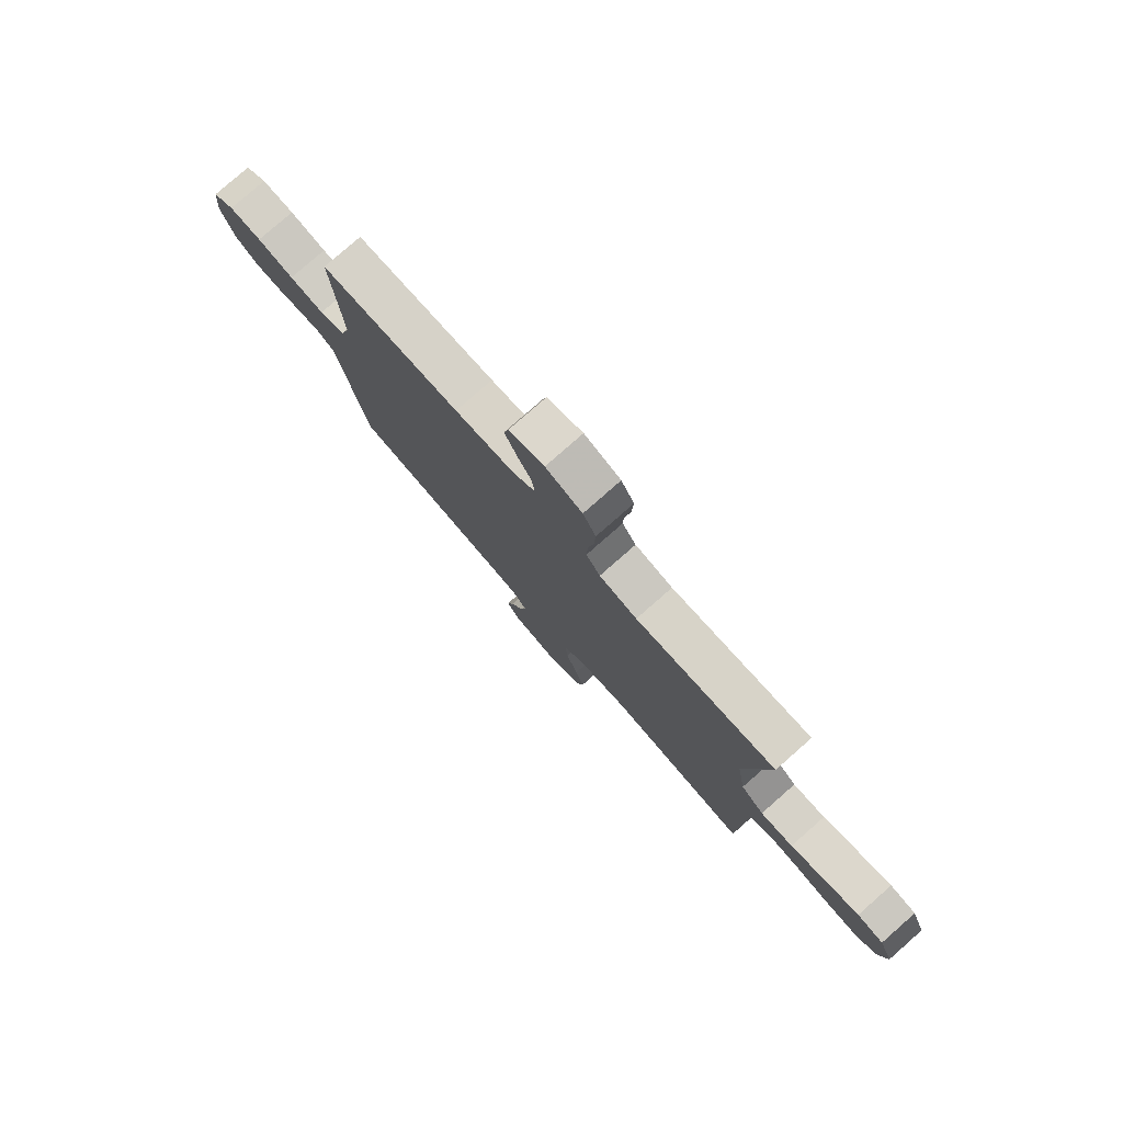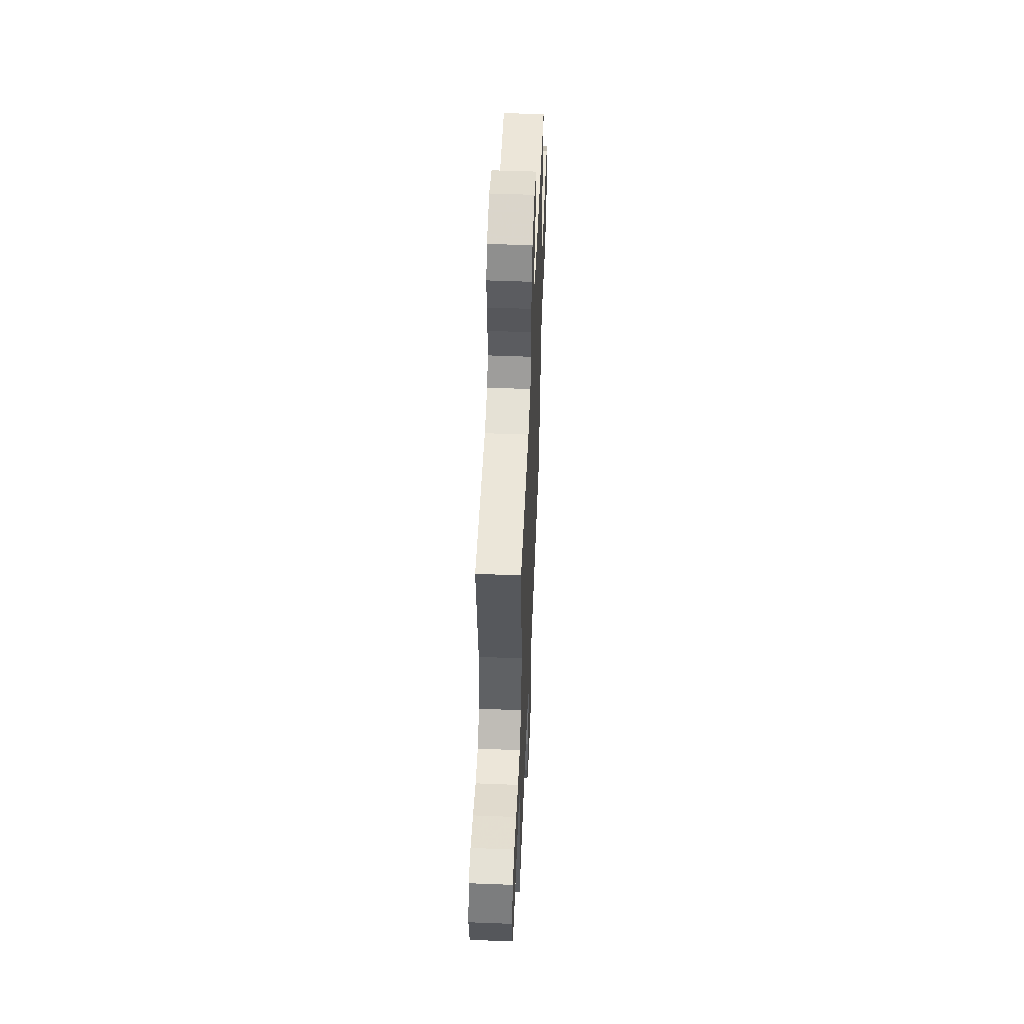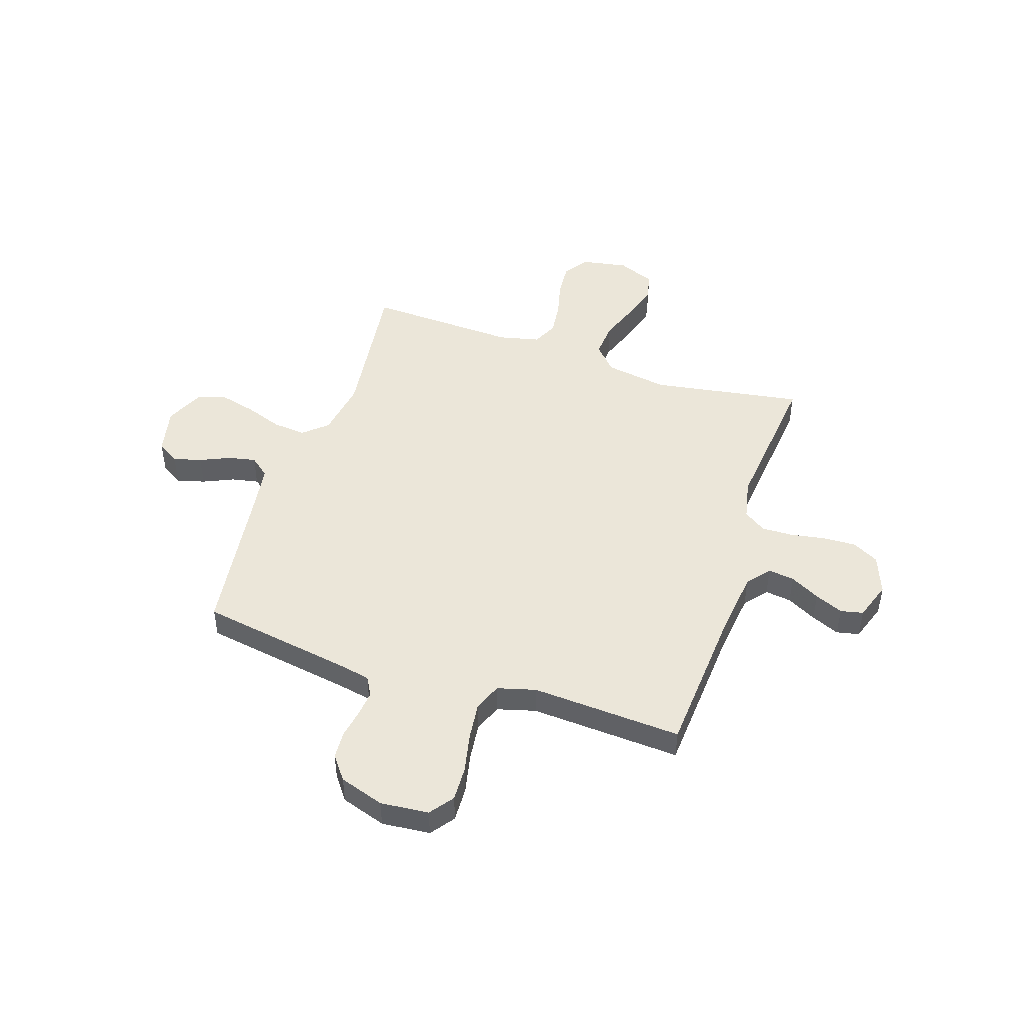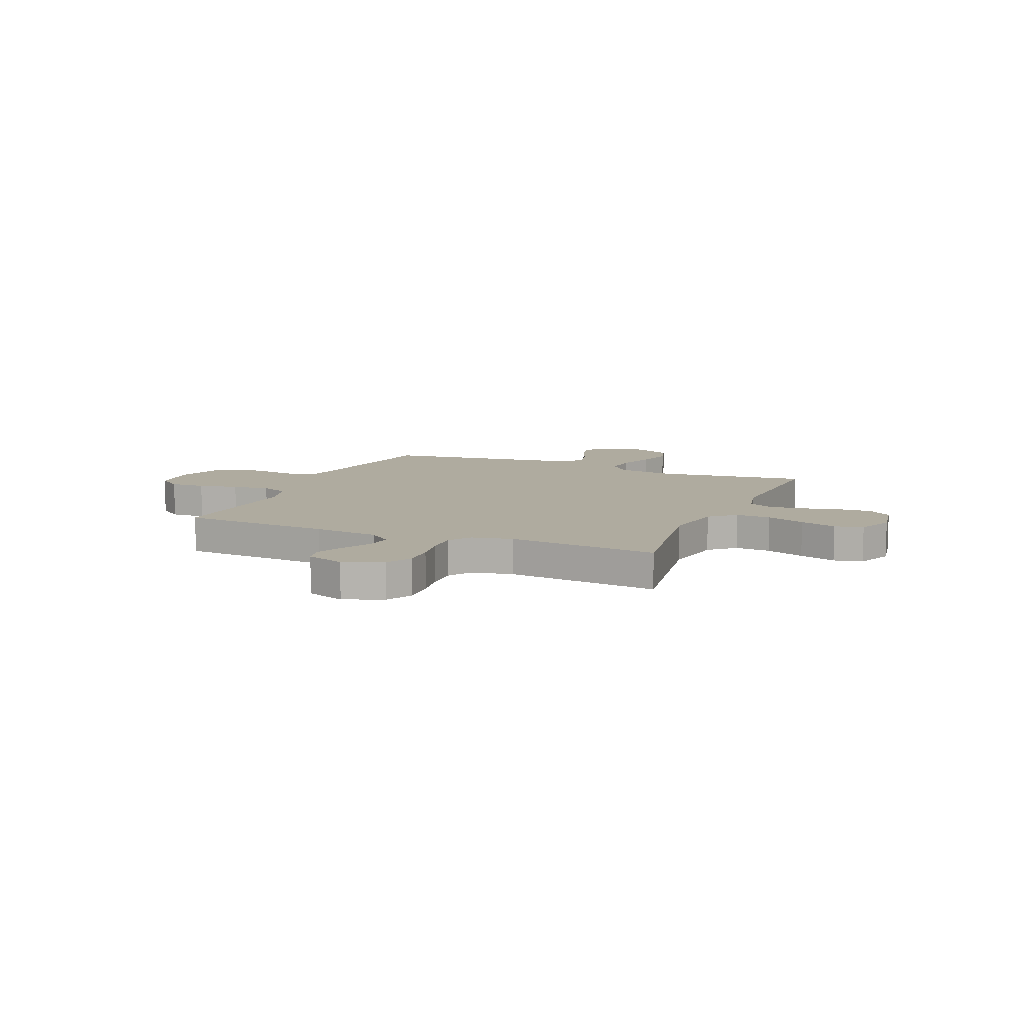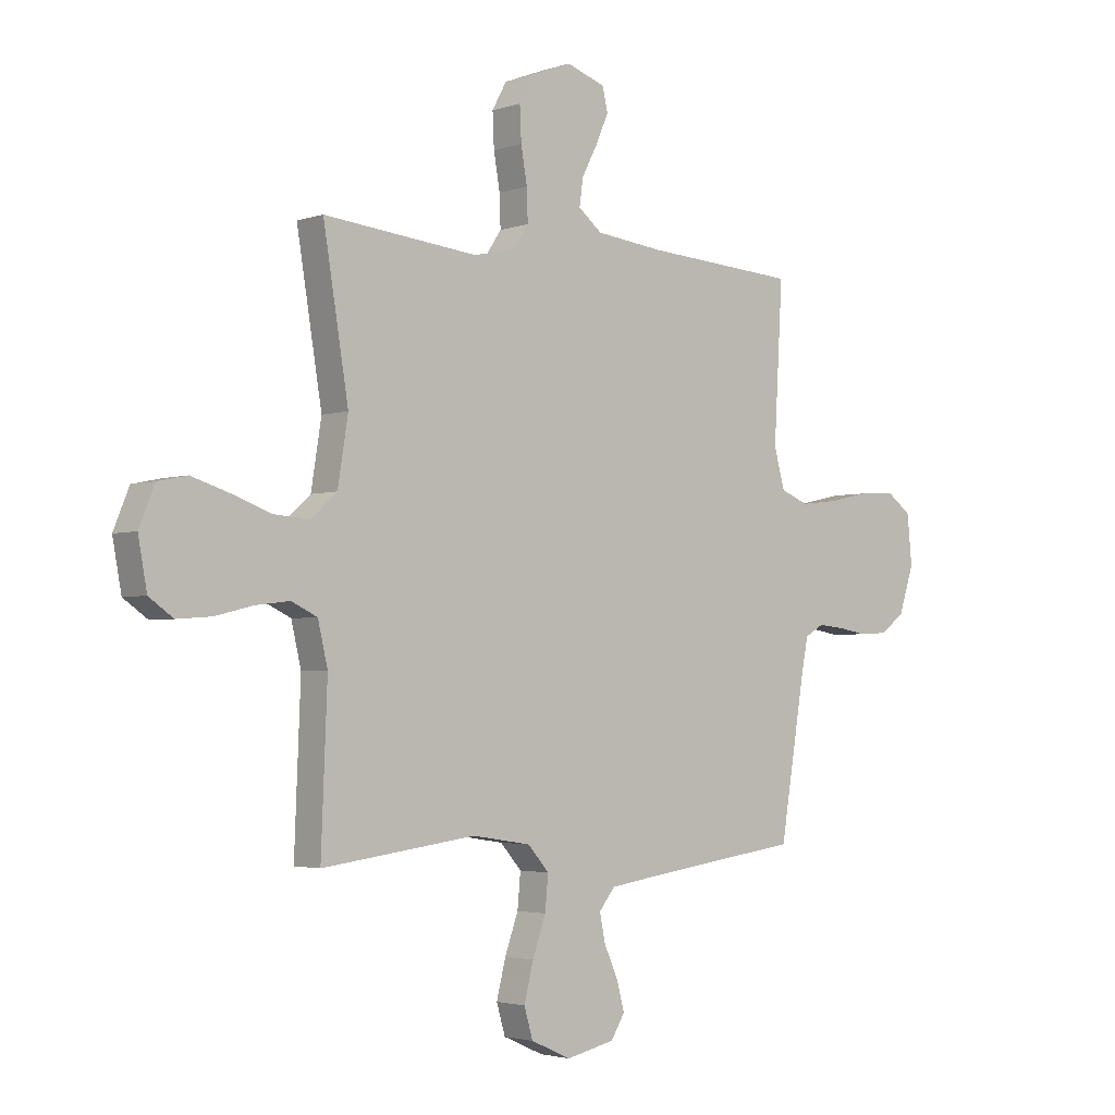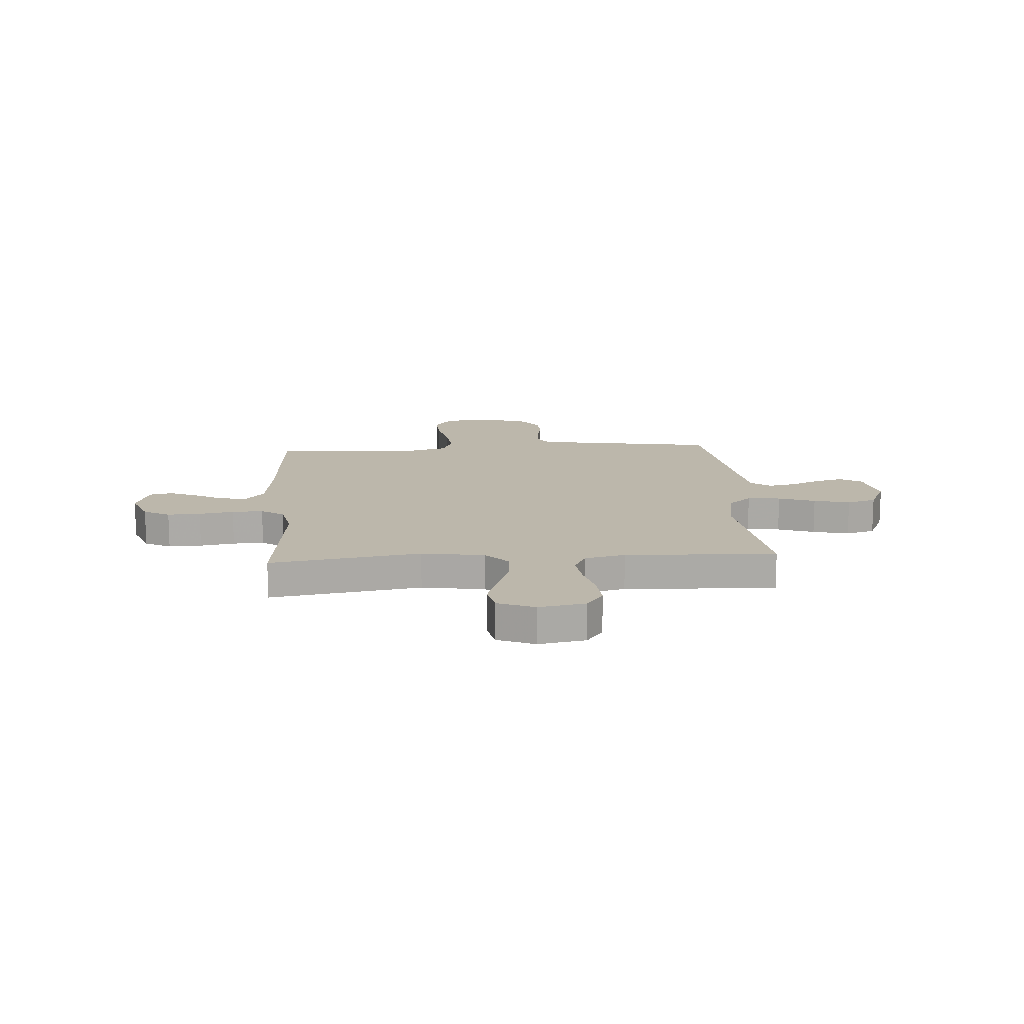
<metadata>
{"format":"obj","ext":"obj","renderer":"f3d","projection":"perspective","resolution":1024,"background":"white","views":[{"elev":79.1,"azim":48.7,"up":"+Z"},{"elev":52.9,"azim":92.4,"up":"+Z"},{"elev":47.4,"azim":-71.6,"up":"+Y"},{"elev":9.6,"azim":23.0,"up":"+Y"},{"elev":-2.8,"azim":139.2,"up":"+Z"},{"elev":14.3,"azim":86.2,"up":"+Y"}]}
</metadata>
<code>
v 0.5 0.07 -0.5
v 0.2 0.07 -0.461
v 0.086 0.07 -0.479
v 0.045 0.07 -0.526
v 0.051 0.07 -0.592
v 0.077 0.07 -0.665
v 0.095 0.07 -0.737
v 0.078 0.07 -0.795
v 0 0.07 -0.83
v -0.094 0.07 -0.809
v -0.121 0.07 -0.765
v -0.106 0.07 -0.709
v -0.079 0.07 -0.649
v -0.068 0.07 -0.595
v -0.099 0.07 -0.556
v -0.2 0.07 -0.541
v -0.5 0.07 -0.5
v -0.549 0.07 -0.2
v -0.562 0.07 -0.134
v -0.599 0.07 -0.113
v -0.65 0.07 -0.118
v -0.707 0.07 -0.128
v -0.763 0.07 -0.125
v -0.81 0.07 -0.089
v -0.839 0.07 0
v -0.83 0.07 0.096
v -0.783 0.07 0.131
v -0.713 0.07 0.128
v -0.634 0.07 0.111
v -0.559 0.07 0.102
v -0.504 0.07 0.124
v -0.483 0.07 0.2
v -0.5 0.07 0.5
v -0.2 0.07 0.52
v -0.07 0.07 0.535
v -0.024 0.07 0.572
v -0.031 0.07 0.624
v -0.062 0.07 0.683
v -0.086 0.07 0.739
v -0.076 0.07 0.784
v 0 0.07 0.81
v 0.078 0.07 0.78
v 0.106 0.07 0.728
v 0.103 0.07 0.662
v 0.091 0.07 0.593
v 0.089 0.07 0.531
v 0.119 0.07 0.486
v 0.2 0.07 0.469
v 0.5 0.07 0.5
v 0.451 0.07 0.2
v 0.471 0.07 0.075
v 0.521 0.07 0.03
v 0.591 0.07 0.035
v 0.668 0.07 0.063
v 0.741 0.07 0.086
v 0.798 0.07 0.074
v 0.828 0.07 0
v 0.811 0.07 -0.093
v 0.764 0.07 -0.126
v 0.697 0.07 -0.121
v 0.624 0.07 -0.103
v 0.557 0.07 -0.095
v 0.507 0.07 -0.119
v 0.488 0.07 -0.2
v 0.5 0 -0.5
v 0.2 0 -0.461
v 0.086 0 -0.479
v 0.045 0 -0.526
v 0.051 0 -0.592
v 0.077 0 -0.665
v 0.095 0 -0.737
v 0.078 0 -0.795
v 0 0 -0.83
v -0.094 0 -0.809
v -0.121 0 -0.765
v -0.106 0 -0.709
v -0.079 0 -0.649
v -0.068 0 -0.595
v -0.099 0 -0.556
v -0.2 0 -0.541
v -0.5 0 -0.5
v -0.549 0 -0.2
v -0.562 0 -0.134
v -0.599 0 -0.113
v -0.65 0 -0.118
v -0.707 0 -0.128
v -0.763 0 -0.125
v -0.81 0 -0.089
v -0.839 0 0
v -0.83 0 0.096
v -0.783 0 0.131
v -0.713 0 0.128
v -0.634 0 0.111
v -0.559 0 0.102
v -0.504 0 0.124
v -0.483 0 0.2
v -0.5 0 0.5
v -0.2 0 0.52
v -0.07 0 0.535
v -0.024 0 0.572
v -0.031 0 0.624
v -0.062 0 0.683
v -0.086 0 0.739
v -0.076 0 0.784
v 0 0 0.81
v 0.078 0 0.78
v 0.106 0 0.728
v 0.103 0 0.662
v 0.091 0 0.593
v 0.089 0 0.531
v 0.119 0 0.486
v 0.2 0 0.469
v 0.5 0 0.5
v 0.451 0 0.2
v 0.471 0 0.075
v 0.521 0 0.03
v 0.591 0 0.035
v 0.668 0 0.063
v 0.741 0 0.086
v 0.798 0 0.074
v 0.828 0 0
v 0.811 0 -0.093
v 0.764 0 -0.126
v 0.697 0 -0.121
v 0.624 0 -0.103
v 0.557 0 -0.095
v 0.507 0 -0.119
v 0.488 0 -0.2
f 58 59 60 61
f 58 61 62
f 57 58 62
f 56 57 62
f 53 54 55 56
f 53 56 62 63
f 48 49 50
f 47 48 50 51
f 42 43 44 45
f 42 45 46
f 41 42 46
f 40 41 46
f 37 38 39 40
f 37 40 46
f 36 37 46 47
f 32 33 34
f 31 32 34 35
f 26 27 28 29
f 26 29 30
f 25 26 30
f 24 25 30
f 21 22 23 24
f 20 21 24 30
f 19 20 30 31
f 16 17 18
f 15 16 18 19
f 10 11 12 13
f 10 13 14
f 9 10 14
f 8 9 14
f 5 6 7 8
f 5 8 14
f 4 5 14 15
f 64 1 2
f 63 64 2 3
f 52 53 63 3
f 35 36 47 51
f 31 35 51 52
f 15 19 31 52
f 3 4 15 52
f 125 124 123 122
f 126 125 122
f 126 122 121
f 126 121 120
f 120 119 118 117
f 127 126 120 117
f 114 113 112
f 115 114 112 111
f 109 108 107 106
f 110 109 106
f 110 106 105
f 110 105 104
f 104 103 102 101
f 110 104 101
f 111 110 101 100
f 98 97 96
f 99 98 96 95
f 93 92 91 90
f 94 93 90
f 94 90 89
f 94 89 88
f 88 87 86 85
f 94 88 85 84
f 95 94 84 83
f 82 81 80
f 83 82 80 79
f 77 76 75 74
f 78 77 74
f 78 74 73
f 78 73 72
f 72 71 70 69
f 78 72 69
f 79 78 69 68
f 66 65 128
f 67 66 128 127
f 67 127 117 116
f 115 111 100 99
f 116 115 99 95
f 116 95 83 79
f 116 79 68 67
f 1 65 66 2
f 2 66 67 3
f 3 67 68 4
f 4 68 69 5
f 5 69 70 6
f 6 70 71 7
f 7 71 72 8
f 8 72 73 9
f 9 73 74 10
f 10 74 75 11
f 11 75 76 12
f 12 76 77 13
f 13 77 78 14
f 14 78 79 15
f 15 79 80 16
f 16 80 81 17
f 17 81 82 18
f 18 82 83 19
f 19 83 84 20
f 20 84 85 21
f 21 85 86 22
f 22 86 87 23
f 23 87 88 24
f 24 88 89 25
f 25 89 90 26
f 26 90 91 27
f 27 91 92 28
f 28 92 93 29
f 29 93 94 30
f 30 94 95 31
f 31 95 96 32
f 32 96 97 33
f 33 97 98 34
f 34 98 99 35
f 35 99 100 36
f 36 100 101 37
f 37 101 102 38
f 38 102 103 39
f 39 103 104 40
f 40 104 105 41
f 41 105 106 42
f 42 106 107 43
f 43 107 108 44
f 44 108 109 45
f 45 109 110 46
f 46 110 111 47
f 47 111 112 48
f 48 112 113 49
f 49 113 114 50
f 50 114 115 51
f 51 115 116 52
f 52 116 117 53
f 53 117 118 54
f 54 118 119 55
f 55 119 120 56
f 56 120 121 57
f 57 121 122 58
f 58 122 123 59
f 59 123 124 60
f 60 124 125 61
f 61 125 126 62
f 62 126 127 63
f 63 127 128 64
f 64 128 65 1

</code>
